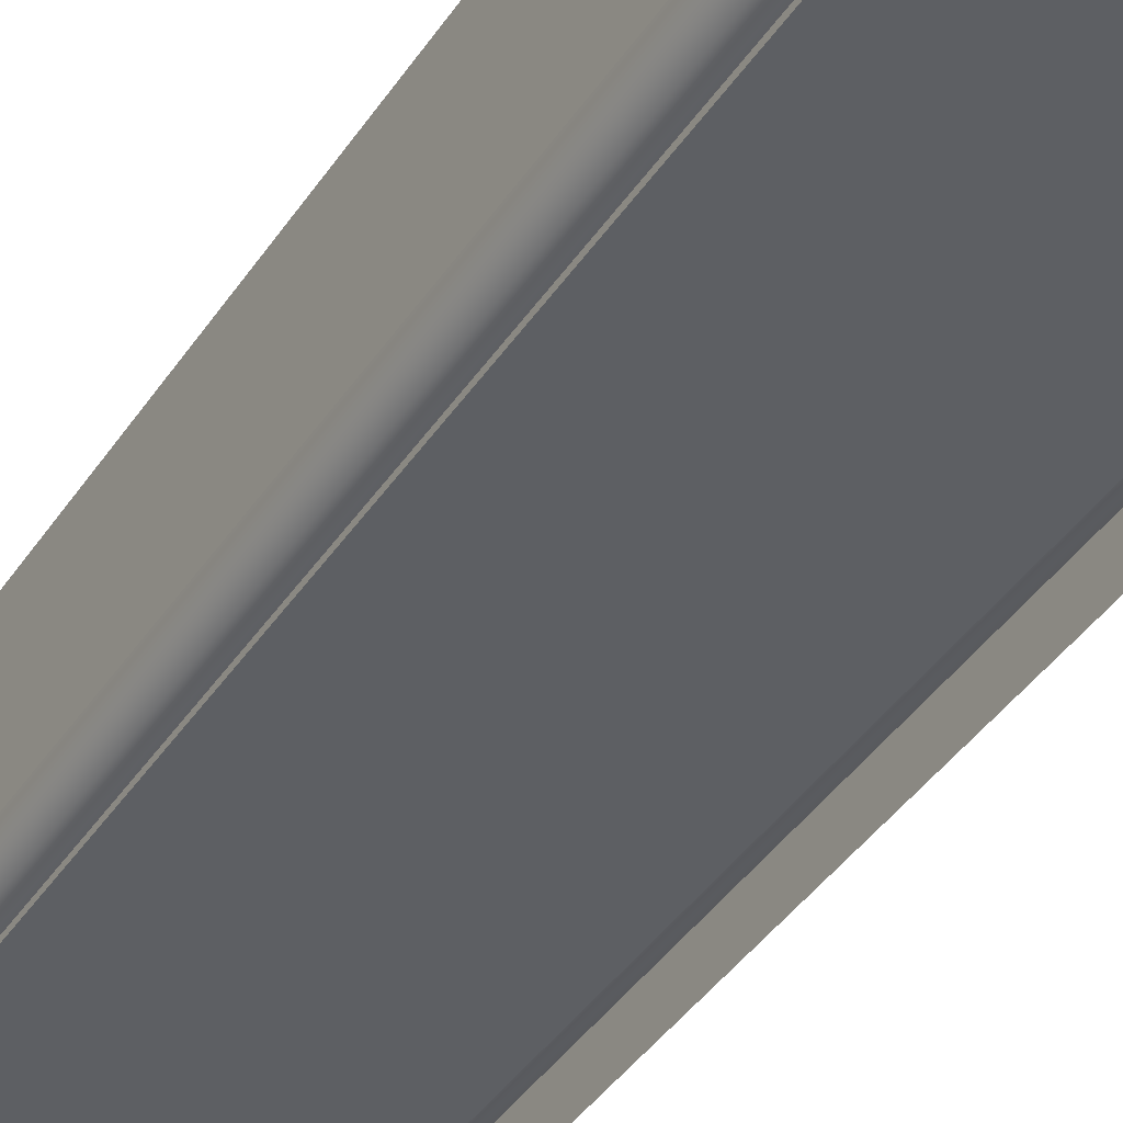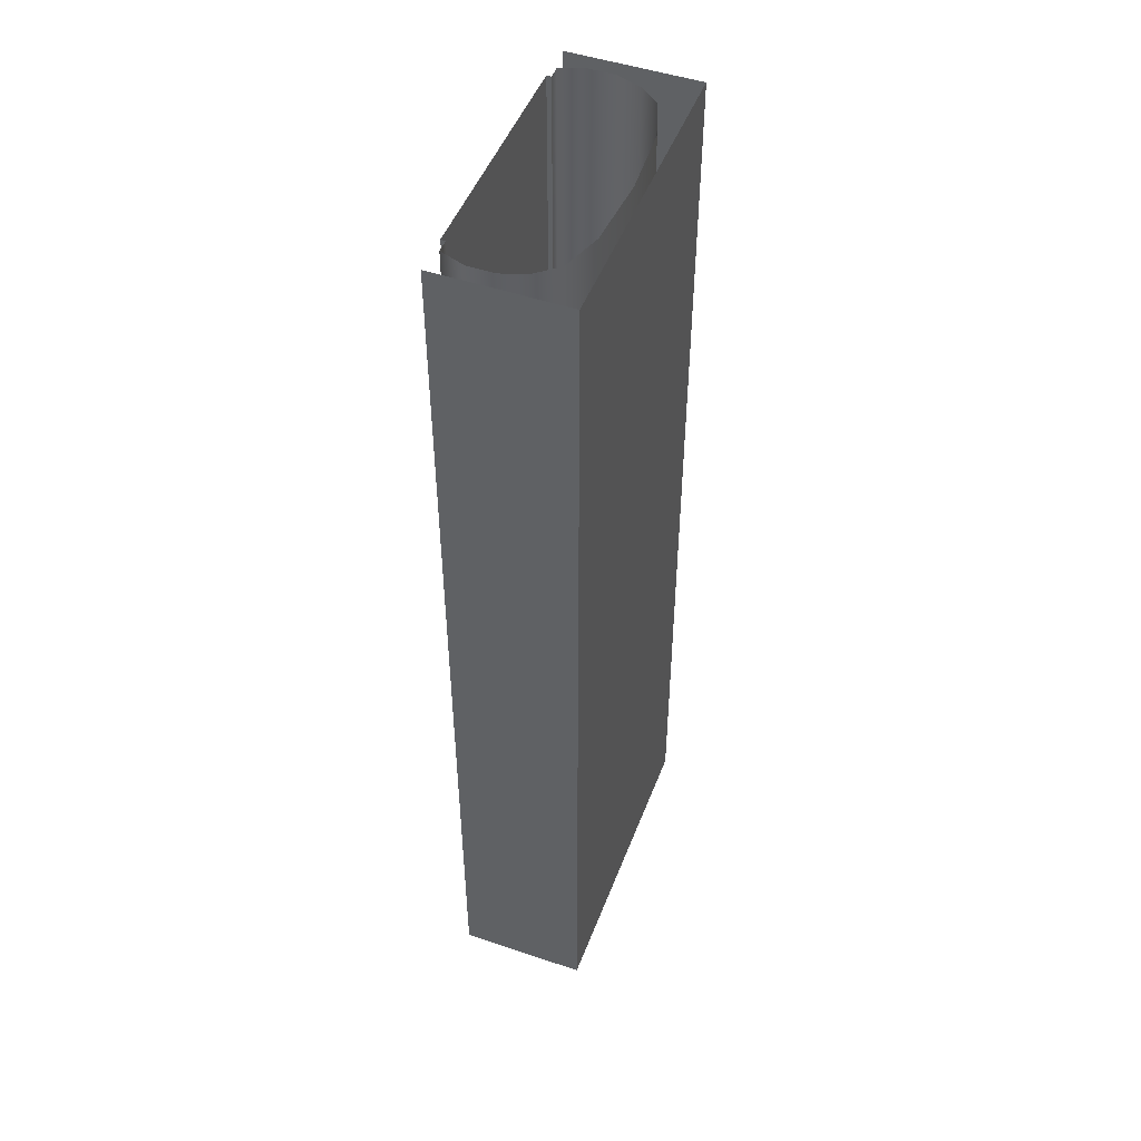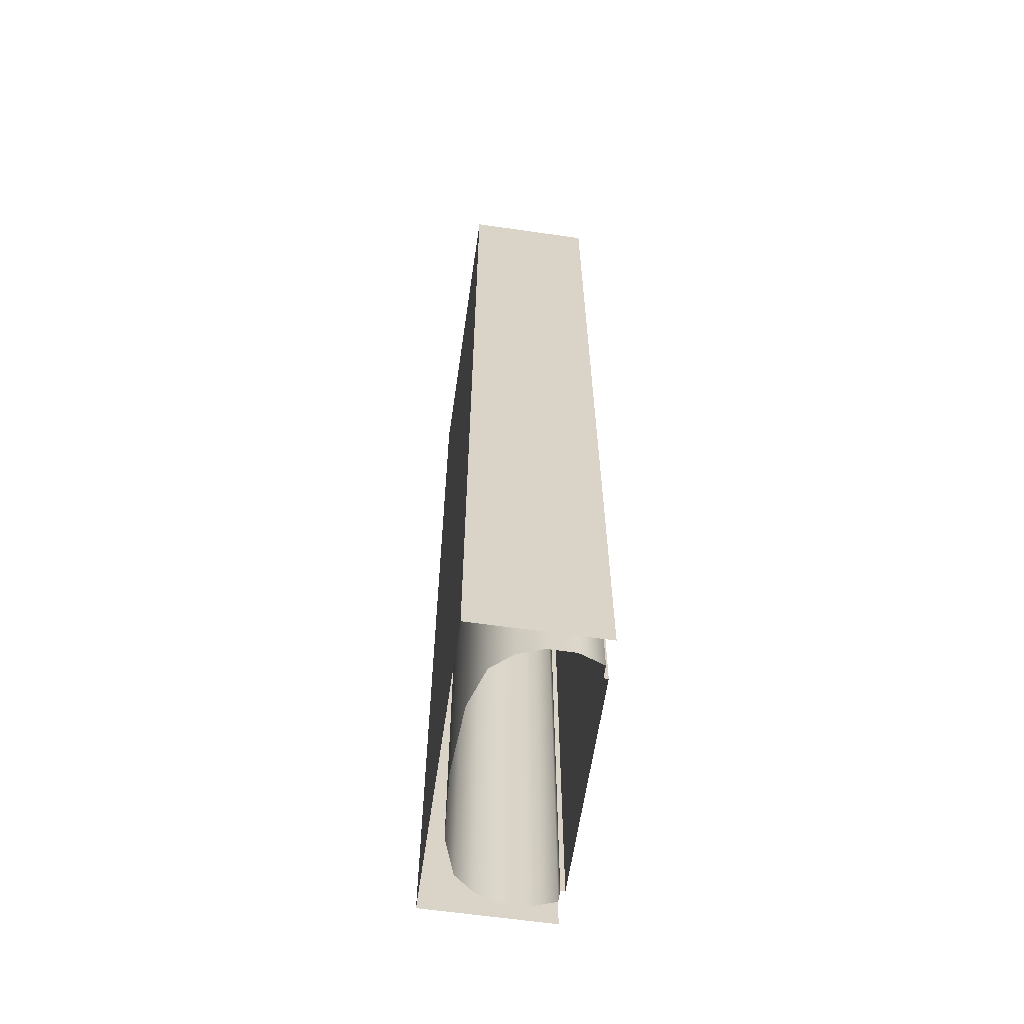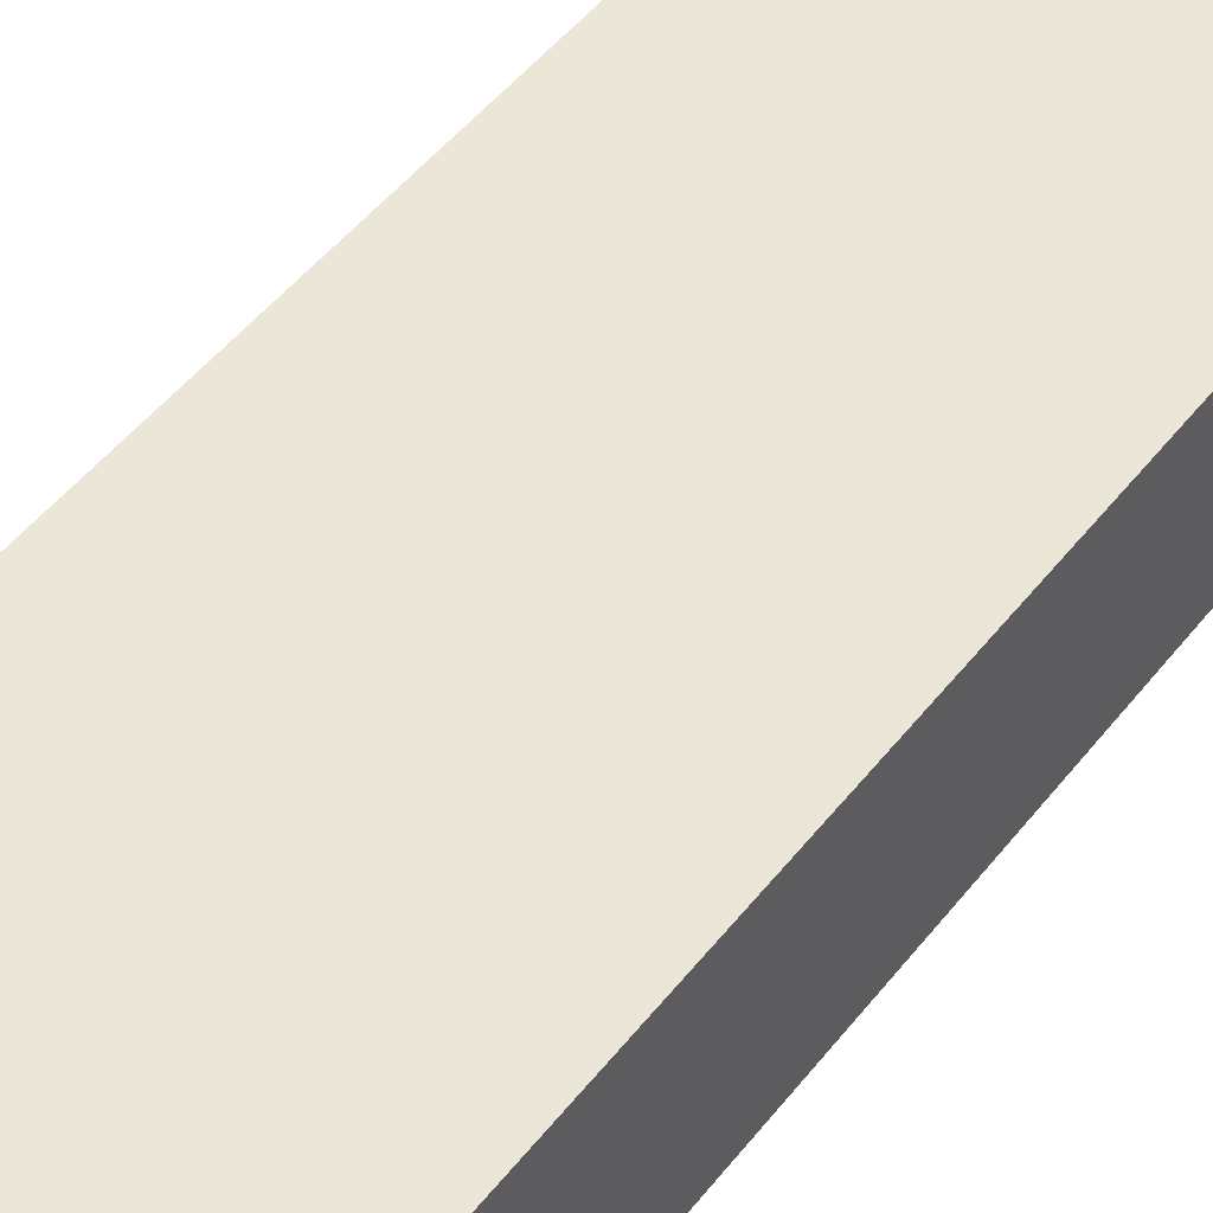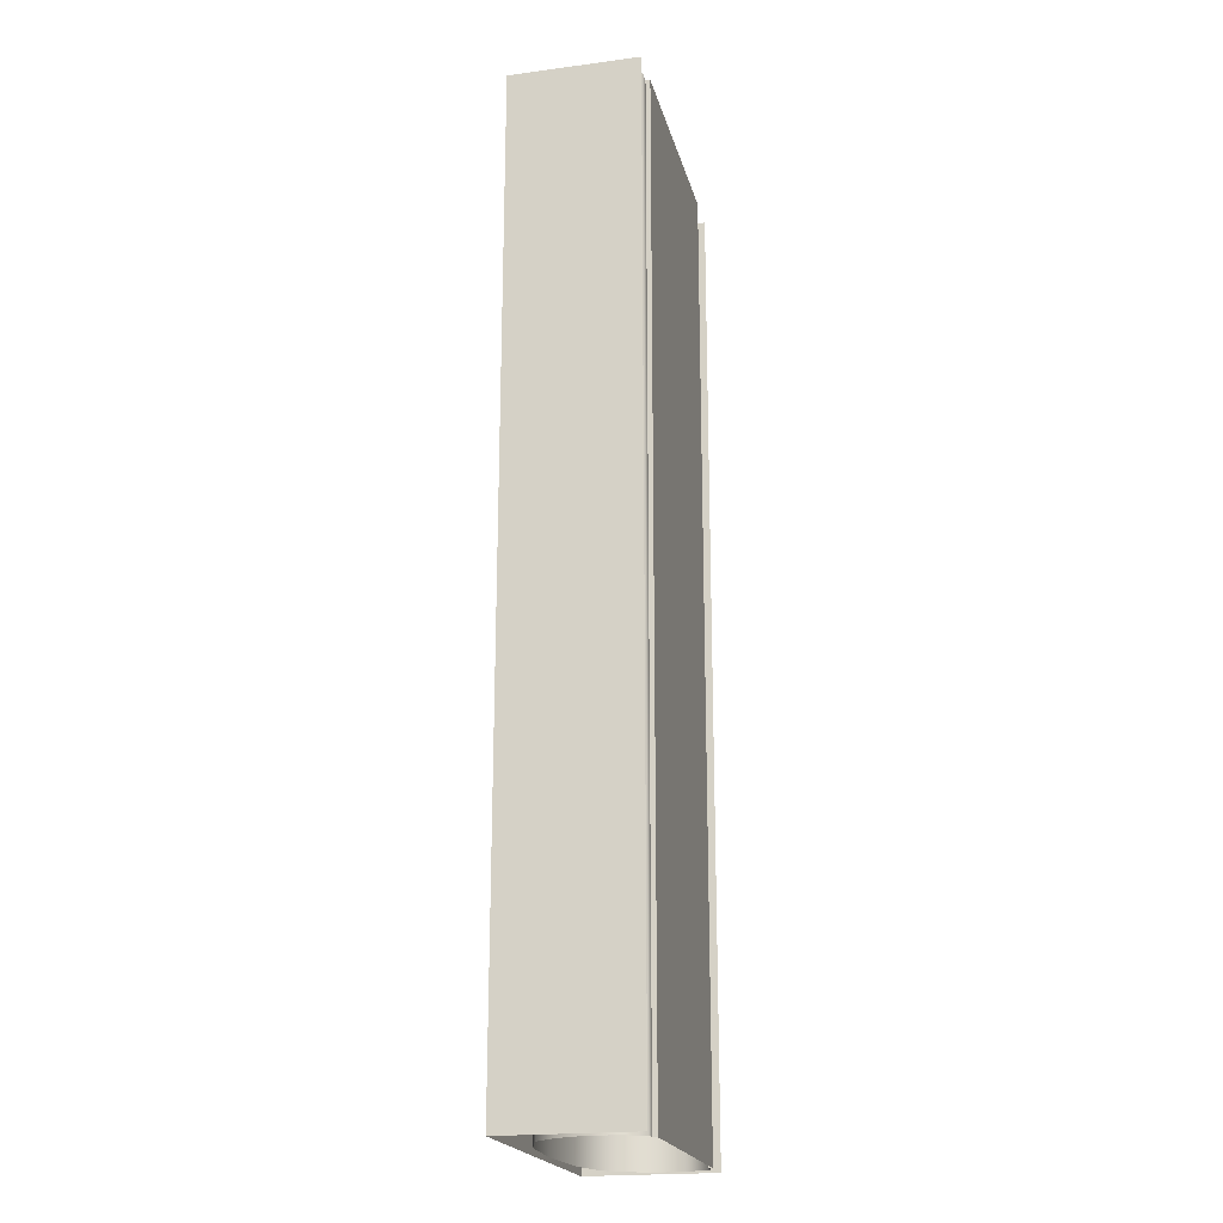
<metadata>
{"format":"obj","ext":"obj","renderer":"f3d","projection":"perspective","resolution":1024,"background":"white","views":[{"elev":-40.4,"azim":-30.4,"up":"+Y"},{"elev":49.0,"azim":110.6,"up":"+Z"},{"elev":-61.8,"azim":-98.3,"up":"+Z"},{"elev":46.2,"azim":35.1,"up":"+Y"},{"elev":-20.5,"azim":-76.6,"up":"+Z"}]}
</metadata>
<code>
v  7.5 0 -0
v  7.5 0 5.333
v  8.33 0 -0
v  8.33 0 5.333
v  0 -0.3 -0
v  0 -0.3 -5.333
v  -7.5 -0.3 -0
v  -7.5 -0.3 -5.333
v  -7.5 0 -0
v  -7.5 0 -5.333
v  -8.33 0 -0
v  -8.33 0 -5.333
v  7.5 -0.3 -0
v  7.5 -0.3 5.333
v  -7.5 0 5.333
v  -7.5 -0.3 5.333
v  7.5 0 -32
v  7.5 0 -26.67
v  8.33 0 -32
v  8.33 0 -26.67
v  7.5 0 -21.33
v  8.33 0 -21.33
v  7.5 0 -16
v  8.33 0 -16
v  7.5 0 -10.67
v  8.33 0 -10.67
v  7.5 0 -5.333
v  8.33 0 -5.333
v  8.33 0 32
v  8.33 0 26.67
v  7.5 0 32
v  7.5 0 26.67
v  8.33 0 21.33
v  7.5 0 21.33
v  8.33 0 16
v  7.5 0 16
v  8.33 0 10.67
v  7.5 0 10.67
v  0 -0.3 32
v  0 -0.3 26.67
v  -7.5 -0.3 32
v  -7.5 -0.3 26.67
v  0 -0.3 21.33
v  -7.5 -0.3 21.33
v  0 -0.3 16
v  -7.5 -0.3 16
v  0 -0.3 10.67
v  -7.5 -0.3 10.67
v  0 -0.3 5.333
v  0 -0.3 -32
v  0 -0.3 -26.67
v  7.5 -0.3 -32
v  7.5 -0.3 -26.67
v  0 -0.3 -21.33
v  7.5 -0.3 -21.33
v  0 -0.3 -16
v  7.5 -0.3 -16
v  0 -0.3 -10.67
v  7.5 -0.3 -10.67
v  7.5 -0.3 -5.333
v  -7.5 0 32
v  -7.5 0 26.67
v  -8.33 0 32
v  -8.33 0 26.67
v  -7.5 0 21.33
v  -8.33 0 21.33
v  -7.5 0 16
v  -8.33 0 16
v  -7.5 0 10.67
v  -8.33 0 10.67
v  -8.33 0 5.333
v  -8.33 0 -32
v  -8.33 0 -26.67
v  -7.5 0 -32
v  -7.5 0 -26.67
v  -8.33 0 -21.33
v  -7.5 0 -21.33
v  -8.33 0 -16
v  -7.5 0 -16
v  -8.33 0 -10.67
v  -7.5 0 -10.67
v  7.5 -0.3 32
v  7.5 -0.3 26.67
v  7.5 -0.3 21.33
v  7.5 -0.3 16
v  7.5 -0.3 10.67
v  -7.5 -0.3 -32
v  -7.5 -0.3 -26.67
v  -7.5 -0.3 -21.33
v  -7.5 -0.3 -16
v  -7.5 -0.3 -10.67
v  0 7.5 26.67
v  4.595 7.199 26.67
v  0 7.5 32
v  4.595 7.199 32
v  0 7.5 21.33
v  4.595 7.199 21.33
v  0 7.5 16
v  4.595 7.199 16
v  0 7.5 10.67
v  4.595 7.199 10.67
v  0 7.5 5.333
v  4.595 7.199 5.333
v  0 7.5 -0
v  4.595 7.199 -0
v  0 7.5 -5.333
v  4.595 7.199 -5.333
v  0 7.5 -10.67
v  4.595 7.199 -10.67
v  0 7.5 -16
v  4.595 7.199 -16
v  0 7.5 -21.33
v  4.595 7.199 -21.33
v  0 7.5 -26.67
v  4.595 7.199 -26.67
v  0 7.5 -32
v  4.595 7.199 -32
v  7.214 6.33 26.67
v  7.214 6.33 32
v  7.214 6.33 21.33
v  7.214 6.33 16
v  7.214 6.33 10.67
v  7.214 6.33 5.333
v  7.214 6.33 -0
v  7.214 6.33 -5.333
v  7.214 6.33 -10.67
v  7.214 6.33 -16
v  7.214 6.33 -21.33
v  7.214 6.33 -26.67
v  7.214 6.33 -32
v  8.33 5 26.67
v  8.33 5 32
v  8.33 5 21.33
v  8.33 5 16
v  8.33 5 10.67
v  8.33 5 5.333
v  8.33 5 -0
v  8.33 5 -5.333
v  8.33 5 -10.67
v  8.33 5 -16
v  8.33 5 -21.33
v  8.33 5 -26.67
v  8.33 5 -32
v  8.924 3.368 26.67
v  8.924 3.368 32
v  8.924 3.368 21.33
v  8.924 3.368 16
v  8.924 3.368 10.67
v  8.924 3.368 5.333
v  8.924 3.368 -0
v  8.924 3.368 -5.333
v  8.924 3.368 -10.67
v  8.924 3.368 -16
v  8.924 3.368 -21.33
v  8.924 3.368 -26.67
v  8.924 3.368 -32
v  8.924 1.632 26.67
v  8.924 1.632 32
v  8.924 1.632 21.33
v  8.924 1.632 16
v  8.924 1.632 10.67
v  8.924 1.632 5.333
v  8.924 1.632 -0
v  8.924 1.632 -5.333
v  8.924 1.632 -10.67
v  8.924 1.632 -16
v  8.924 1.632 -21.33
v  8.924 1.632 -26.67
v  8.924 1.632 -32
v  -8.924 1.632 26.67
v  -8.924 1.632 32
v  -8.924 1.632 21.33
v  -8.924 1.632 16
v  -8.924 1.632 10.67
v  -8.924 1.632 5.333
v  -8.924 1.632 -0
v  -8.924 1.632 -5.333
v  -8.924 1.632 -10.67
v  -8.924 1.632 -16
v  -8.924 1.632 -21.33
v  -8.924 1.632 -26.67
v  -8.924 1.632 -32
v  -8.924 3.368 26.67
v  -8.924 3.368 32
v  -8.924 3.368 21.33
v  -8.924 3.368 16
v  -8.924 3.368 10.67
v  -8.924 3.368 5.333
v  -8.924 3.368 -0
v  -8.924 3.368 -5.333
v  -8.924 3.368 -10.67
v  -8.924 3.368 -16
v  -8.924 3.368 -21.33
v  -8.924 3.368 -26.67
v  -8.924 3.368 -32
v  -8.33 5 26.67
v  -8.33 5 32
v  -8.33 5 21.33
v  -8.33 5 16
v  -8.33 5 10.67
v  -8.33 5 5.333
v  -8.33 5 -0
v  -8.33 5 -5.333
v  -8.33 5 -10.67
v  -8.33 5 -16
v  -8.33 5 -21.33
v  -8.33 5 -26.67
v  -8.33 5 -32
v  -7.214 6.33 26.67
v  -7.214 6.33 32
v  -7.214 6.33 21.33
v  -7.214 6.33 16
v  -7.214 6.33 10.67
v  -7.214 6.33 5.333
v  -7.214 6.33 -0
v  -7.214 6.33 -5.333
v  -7.214 6.33 -10.67
v  -7.214 6.33 -16
v  -7.214 6.33 -21.33
v  -7.214 6.33 -26.67
v  -7.214 6.33 -32
v  -4.595 7.199 26.67
v  -4.595 7.199 32
v  -4.595 7.199 21.33
v  -4.595 7.199 16
v  -4.595 7.199 10.67
v  -4.595 7.199 5.333
v  -4.595 7.199 -0
v  -4.595 7.199 -5.333
v  -4.595 7.199 -10.67
v  -4.595 7.199 -16
v  -4.595 7.199 -21.33
v  -4.595 7.199 -26.67
v  -4.595 7.199 -32
v  10 8.2 32
v  10 8.2 26.67
v  -10 8.2 32
v  -10 8.2 26.67
v  10 8.2 21.33
v  -10 8.2 21.33
v  10 8.2 16
v  -10 8.2 16
v  10 8.2 10.67
v  -10 8.2 10.67
v  10 8.2 5.333
v  -10 8.2 5.333
v  10 8.2 -0
v  -10 8.2 -0
v  10 8.2 -5.333
v  -10 8.2 -5.333
v  10 8.2 -10.67
v  -10 8.2 -10.67
v  10 8.2 -16
v  -10 8.2 -16
v  10 8.2 -21.33
v  -10 8.2 -21.33
v  10 8.2 -26.67
v  -10 8.2 -26.67
v  10 8.2 -32
v  -10 8.2 -32
v  10 -0.3 26.67
v  10 -0.3 32
v  10 -0.3 21.33
v  10 -0.3 16
v  10 -0.3 10.67
v  10 -0.3 5.333
v  10 -0.3 -0
v  10 -0.3 -5.333
v  10 -0.3 -10.67
v  10 -0.3 -16
v  10 -0.3 -21.33
v  10 -0.3 -26.67
v  10 -0.3 -32
v  -10 -0.3 -26.67
v  -10 -0.3 -32
v  -10 -0.3 -21.33
v  -10 -0.3 -16
v  -10 -0.3 -10.67
v  -10 -0.3 -5.333
v  -10 -0.3 -0
v  -10 -0.3 5.333
v  -10 -0.3 10.67
v  -10 -0.3 16
v  -10 -0.3 21.33
v  -10 -0.3 26.67
v  -10 -0.3 32
g Tunnel_Pavement
f 1 2 3
f 4 3 2
f 5 6 7
f 8 7 6
f 9 10 11
f 12 11 10
f 13 14 1
f 2 1 14
f 9 15 7
f 16 7 15
f 17 18 19
f 20 19 18
f 18 21 20
f 22 20 21
f 21 23 22
f 24 22 23
f 23 25 24
f 26 24 25
f 25 27 26
f 28 26 27
f 27 1 28
f 3 28 1
f 29 30 31
f 32 31 30
f 30 33 32
f 34 32 33
f 33 35 34
f 36 34 35
f 35 37 36
f 38 36 37
f 37 4 38
f 2 38 4
f 39 40 41
f 42 41 40
f 40 43 42
f 44 42 43
f 43 45 44
f 46 44 45
f 45 47 46
f 48 46 47
f 47 49 48
f 16 48 49
f 49 5 16
f 7 16 5
f 50 51 52
f 53 52 51
f 51 54 53
f 55 53 54
f 54 56 55
f 57 55 56
f 56 58 57
f 59 57 58
f 58 6 59
f 60 59 6
f 61 62 63
f 64 63 62
f 62 65 64
f 66 64 65
f 65 67 66
f 68 66 67
f 67 69 68
f 70 68 69
f 69 15 70
f 71 70 15
f 15 9 71
f 11 71 9
f 72 73 74
f 75 74 73
f 73 76 75
f 77 75 76
f 76 78 77
f 79 77 78
f 78 80 79
f 81 79 80
f 80 12 81
f 10 81 12
f 52 53 17
f 18 17 53
f 53 55 18
f 21 18 55
f 55 57 21
f 23 21 57
f 57 59 23
f 25 23 59
f 59 60 25
f 27 25 60
f 60 13 27
f 1 27 13
f 31 32 82
f 83 82 32
f 32 34 83
f 84 83 34
f 34 36 84
f 85 84 36
f 36 38 85
f 86 85 38
f 38 2 86
f 14 86 2
f 74 75 87
f 88 87 75
f 75 77 88
f 89 88 77
f 77 79 89
f 90 89 79
f 79 81 90
f 91 90 81
f 81 10 91
f 8 91 10
f 10 9 8
f 7 8 9
f 41 42 61
f 62 61 42
f 42 44 62
f 65 62 44
f 44 46 65
f 67 65 46
f 46 48 67
f 69 67 48
f 48 16 69
f 15 69 16
f 60 6 13
f 5 13 6
f 83 40 82
f 39 82 40
f 84 43 83
f 40 83 43
f 85 45 84
f 43 84 45
f 86 47 85
f 45 85 47
f 14 49 86
f 47 86 49
f 13 5 14
f 49 14 5
f 88 51 87
f 50 87 51
f 89 54 88
f 51 88 54
f 90 56 89
f 54 89 56
f 91 58 90
f 56 90 58
f 8 6 91
f 58 91 6
f 92 93 94
f 95 94 93
f 96 97 92
f 93 92 97
f 98 99 96
f 97 96 99
f 100 101 98
f 99 98 101
f 102 103 100
f 101 100 103
f 104 105 102
f 103 102 105
f 106 107 104
f 105 104 107
f 108 109 106
f 107 106 109
f 110 111 108
f 109 108 111
f 112 113 110
f 111 110 113
f 114 115 112
f 113 112 115
f 116 117 114
f 115 114 117
f 93 118 95
f 119 95 118
f 97 120 93
f 118 93 120
f 99 121 97
f 120 97 121
f 101 122 99
f 121 99 122
f 103 123 101
f 122 101 123
f 105 124 103
f 123 103 124
f 107 125 105
f 124 105 125
f 109 126 107
f 125 107 126
f 111 127 109
f 126 109 127
f 113 128 111
f 127 111 128
f 115 129 113
f 128 113 129
f 117 130 115
f 129 115 130
f 118 131 119
f 132 119 131
f 120 133 118
f 131 118 133
f 121 134 120
f 133 120 134
f 122 135 121
f 134 121 135
f 123 136 122
f 135 122 136
f 124 137 123
f 136 123 137
f 125 138 124
f 137 124 138
f 126 139 125
f 138 125 139
f 127 140 126
f 139 126 140
f 128 141 127
f 140 127 141
f 129 142 128
f 141 128 142
f 130 143 129
f 142 129 143
f 131 144 132
f 145 132 144
f 133 146 131
f 144 131 146
f 134 147 133
f 146 133 147
f 135 148 134
f 147 134 148
f 136 149 135
f 148 135 149
f 137 150 136
f 149 136 150
f 138 151 137
f 150 137 151
f 139 152 138
f 151 138 152
f 140 153 139
f 152 139 153
f 141 154 140
f 153 140 154
f 142 155 141
f 154 141 155
f 143 156 142
f 155 142 156
f 144 157 145
f 158 145 157
f 146 159 144
f 157 144 159
f 147 160 146
f 159 146 160
f 148 161 147
f 160 147 161
f 149 162 148
f 161 148 162
f 150 163 149
f 162 149 163
f 151 164 150
f 163 150 164
f 152 165 151
f 164 151 165
f 153 166 152
f 165 152 166
f 154 167 153
f 166 153 167
f 155 168 154
f 167 154 168
f 156 169 155
f 168 155 169
f 157 30 158
f 29 158 30
f 159 33 157
f 30 157 33
f 160 35 159
f 33 159 35
f 161 37 160
f 35 160 37
f 162 4 161
f 37 161 4
f 163 3 162
f 4 162 3
f 164 28 163
f 3 163 28
f 165 26 164
f 28 164 26
f 166 24 165
f 26 165 24
f 167 22 166
f 24 166 22
f 168 20 167
f 22 167 20
f 169 19 168
f 20 168 19
f 64 170 63
f 171 63 170
f 66 172 64
f 170 64 172
f 68 173 66
f 172 66 173
f 70 174 68
f 173 68 174
f 71 175 70
f 174 70 175
f 11 176 71
f 175 71 176
f 12 177 11
f 176 11 177
f 80 178 12
f 177 12 178
f 78 179 80
f 178 80 179
f 76 180 78
f 179 78 180
f 73 181 76
f 180 76 181
f 72 182 73
f 181 73 182
f 170 183 171
f 184 171 183
f 172 185 170
f 183 170 185
f 173 186 172
f 185 172 186
f 174 187 173
f 186 173 187
f 175 188 174
f 187 174 188
f 176 189 175
f 188 175 189
f 177 190 176
f 189 176 190
f 178 191 177
f 190 177 191
f 179 192 178
f 191 178 192
f 180 193 179
f 192 179 193
f 181 194 180
f 193 180 194
f 182 195 181
f 194 181 195
f 183 196 184
f 197 184 196
f 185 198 183
f 196 183 198
f 186 199 185
f 198 185 199
f 187 200 186
f 199 186 200
f 188 201 187
f 200 187 201
f 189 202 188
f 201 188 202
f 190 203 189
f 202 189 203
f 191 204 190
f 203 190 204
f 192 205 191
f 204 191 205
f 193 206 192
f 205 192 206
f 194 207 193
f 206 193 207
f 195 208 194
f 207 194 208
f 196 209 197
f 210 197 209
f 198 211 196
f 209 196 211
f 199 212 198
f 211 198 212
f 200 213 199
f 212 199 213
f 201 214 200
f 213 200 214
f 202 215 201
f 214 201 215
f 203 216 202
f 215 202 216
f 204 217 203
f 216 203 217
f 205 218 204
f 217 204 218
f 206 219 205
f 218 205 219
f 207 220 206
f 219 206 220
f 208 221 207
f 220 207 221
f 209 222 210
f 223 210 222
f 211 224 209
f 222 209 224
f 212 225 211
f 224 211 225
f 213 226 212
f 225 212 226
f 214 227 213
f 226 213 227
f 215 228 214
f 227 214 228
f 216 229 215
f 228 215 229
f 217 230 216
f 229 216 230
f 218 231 217
f 230 217 231
f 219 232 218
f 231 218 232
f 220 233 219
f 232 219 233
f 221 234 220
f 233 220 234
f 222 92 223
f 94 223 92
f 224 96 222
f 92 222 96
f 225 98 224
f 96 224 98
f 226 100 225
f 98 225 100
f 227 102 226
f 100 226 102
f 228 104 227
f 102 227 104
f 229 106 228
f 104 228 106
f 230 108 229
f 106 229 108
f 231 110 230
f 108 230 110
f 232 112 231
f 110 231 112
f 233 114 232
f 112 232 114
f 234 116 233
f 114 233 116
f 235 236 237
f 238 237 236
f 236 239 238
f 240 238 239
f 239 241 240
f 242 240 241
f 241 243 242
f 244 242 243
f 243 245 244
f 246 244 245
f 245 247 246
f 248 246 247
f 247 249 248
f 250 248 249
f 249 251 250
f 252 250 251
f 251 253 252
f 254 252 253
f 253 255 254
f 256 254 255
f 255 257 256
f 258 256 257
f 257 259 258
f 260 258 259
f 261 236 262
f 235 262 236
f 263 239 261
f 236 261 239
f 264 241 263
f 239 263 241
f 265 243 264
f 241 264 243
f 266 245 265
f 243 265 245
f 267 247 266
f 245 266 247
f 268 249 267
f 247 267 249
f 269 251 268
f 249 268 251
f 270 253 269
f 251 269 253
f 271 255 270
f 253 270 255
f 272 257 271
f 255 271 257
f 273 259 272
f 257 272 259
f 274 258 275
f 260 275 258
f 276 256 274
f 258 274 256
f 277 254 276
f 256 276 254
f 278 252 277
f 254 277 252
f 279 250 278
f 252 278 250
f 280 248 279
f 250 279 248
f 281 246 280
f 248 280 246
f 282 244 281
f 246 281 244
f 283 242 282
f 244 282 242
f 284 240 283
f 242 283 240
f 285 238 284
f 240 284 238
f 286 237 285
f 238 285 237

</code>
